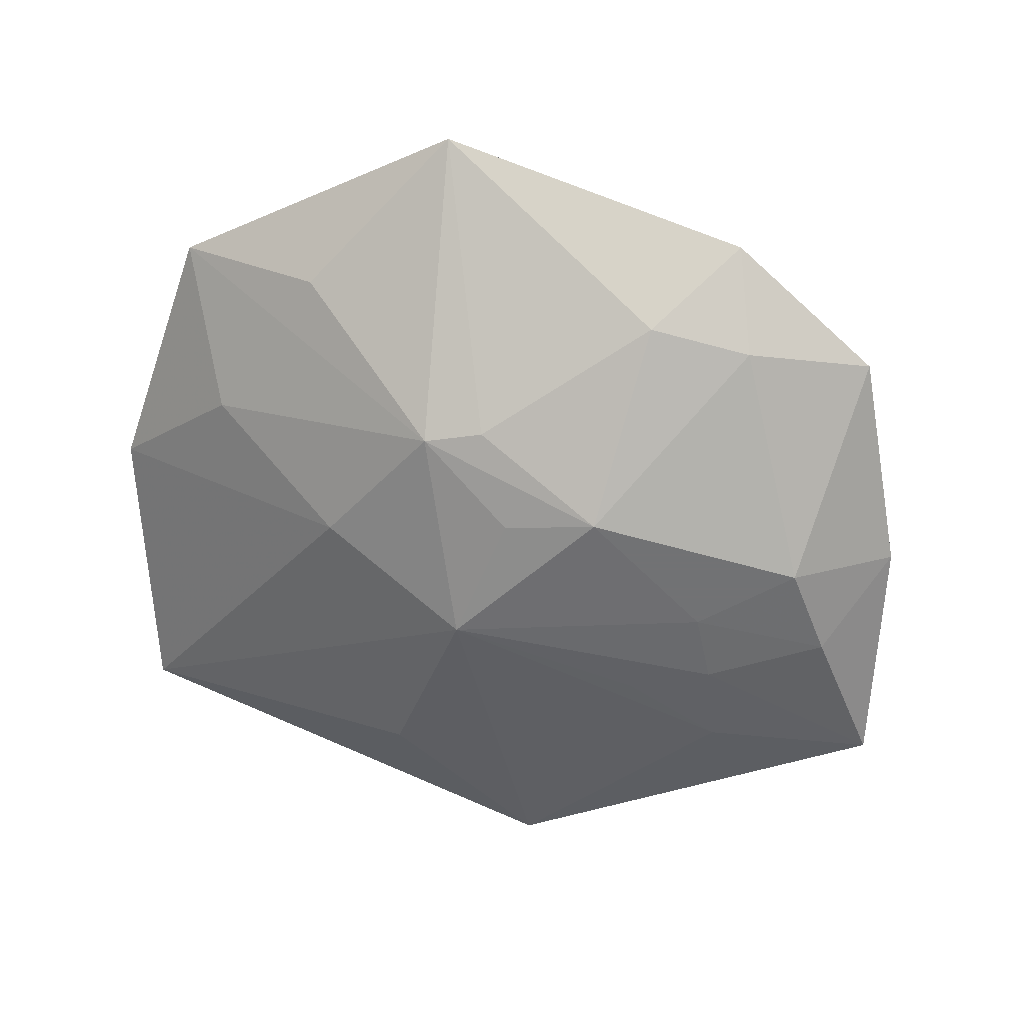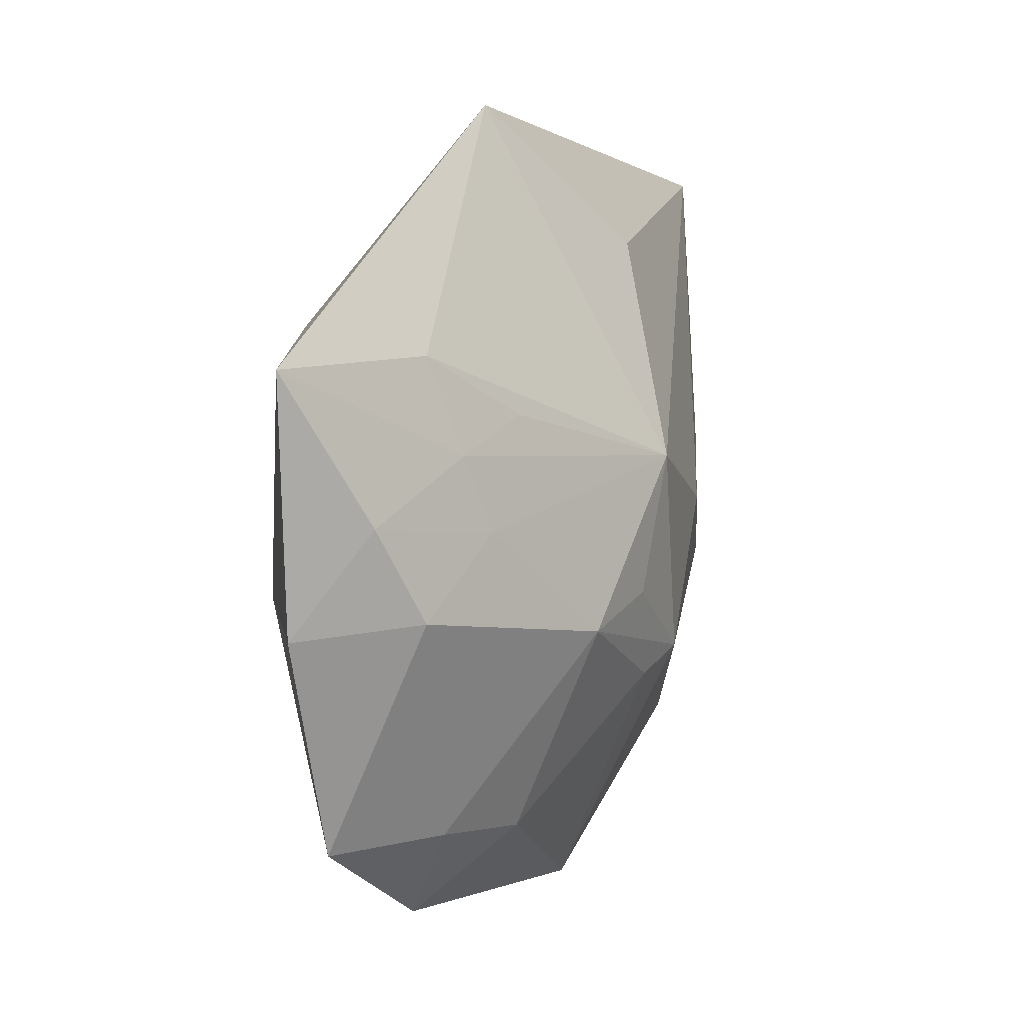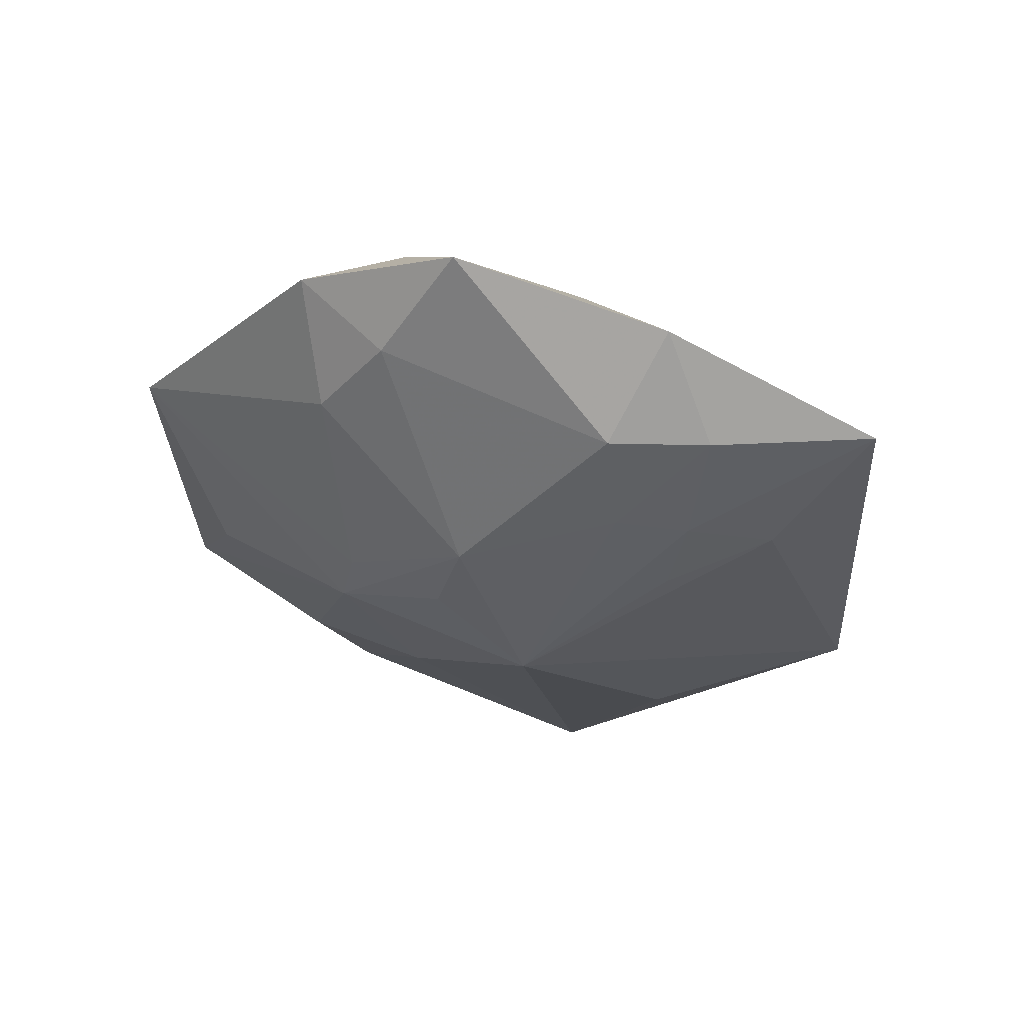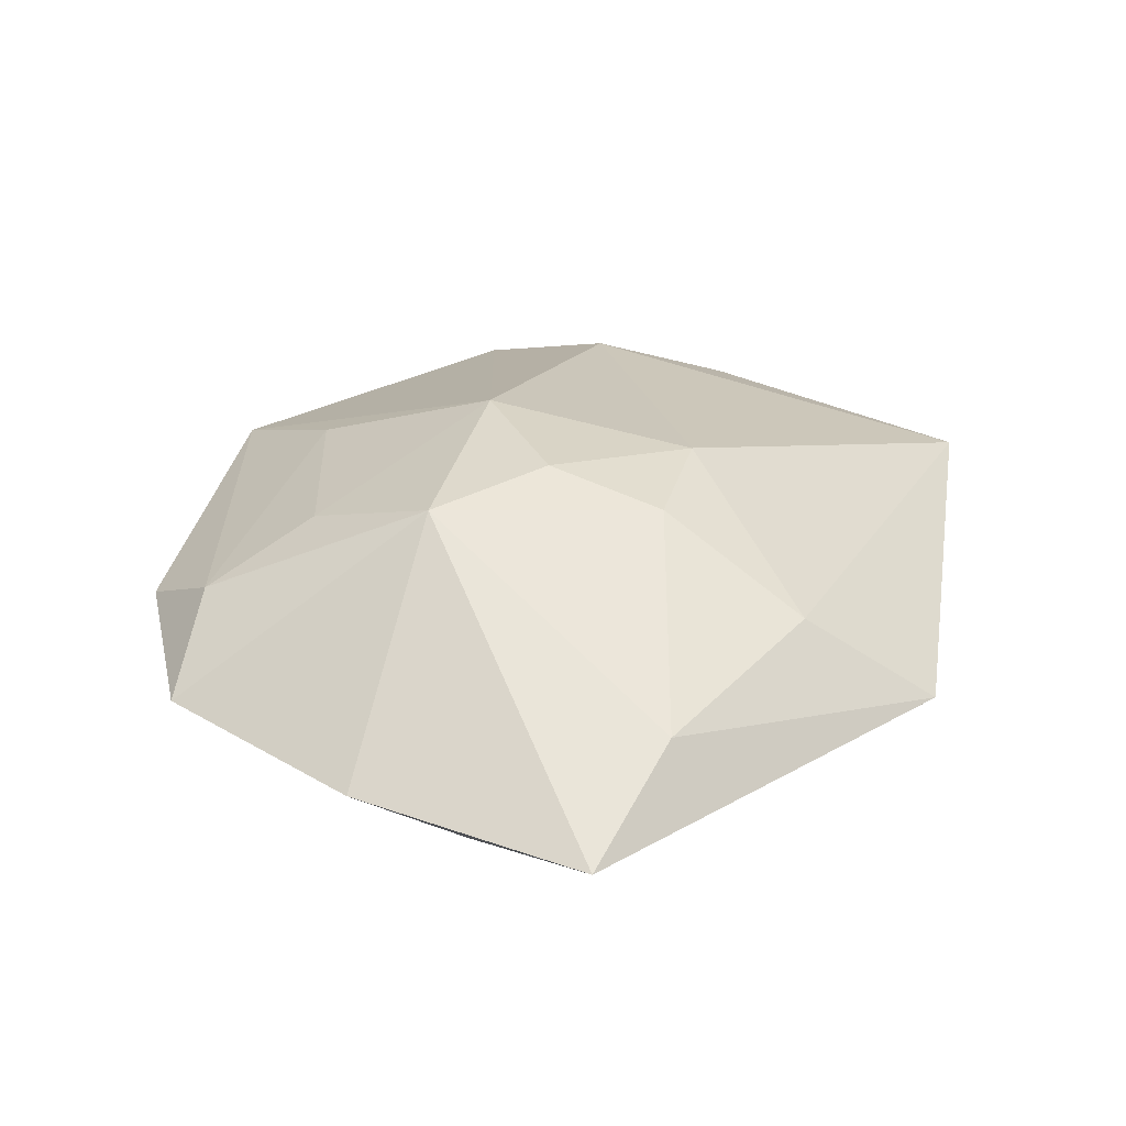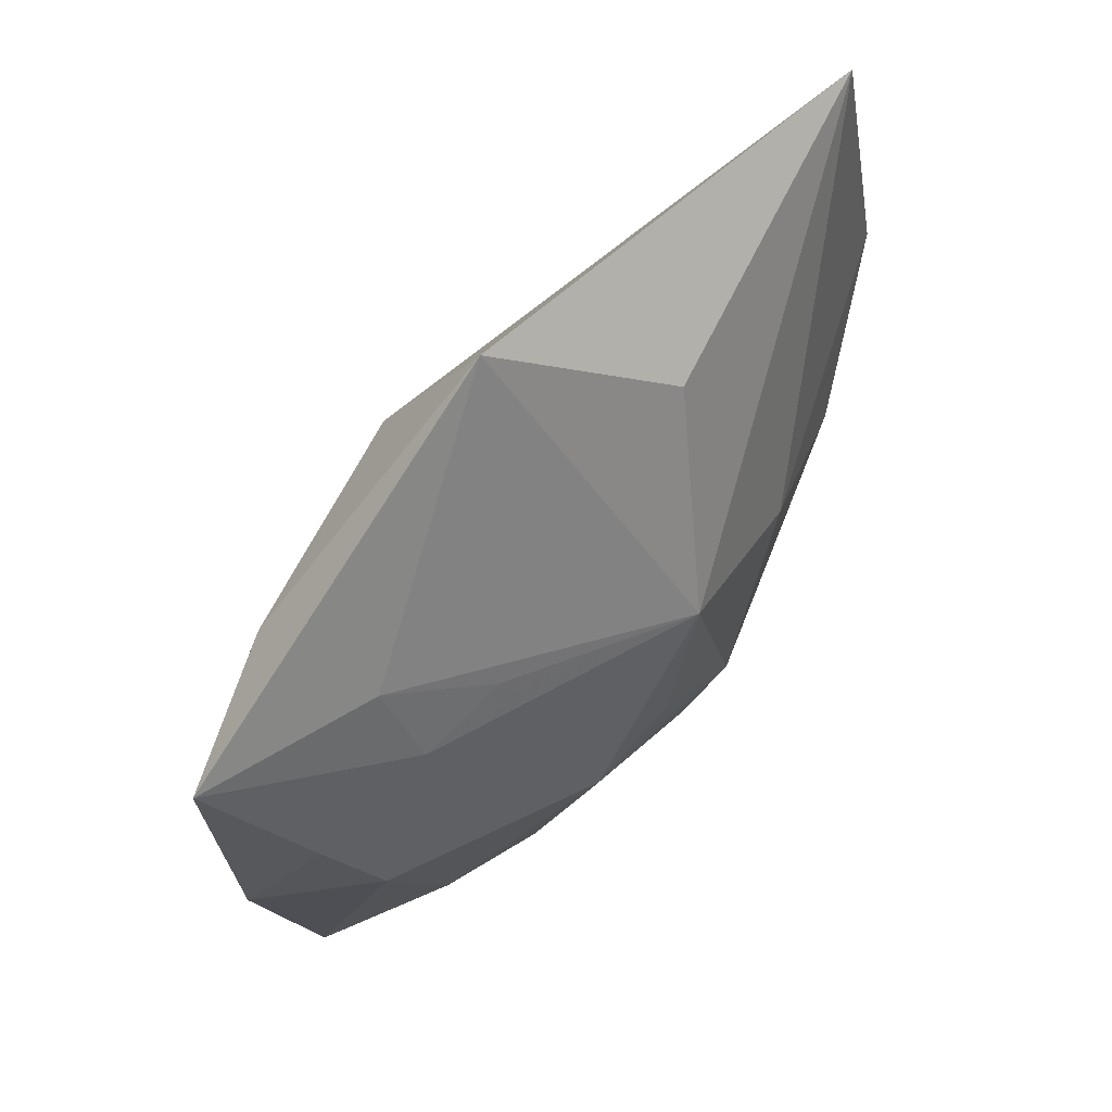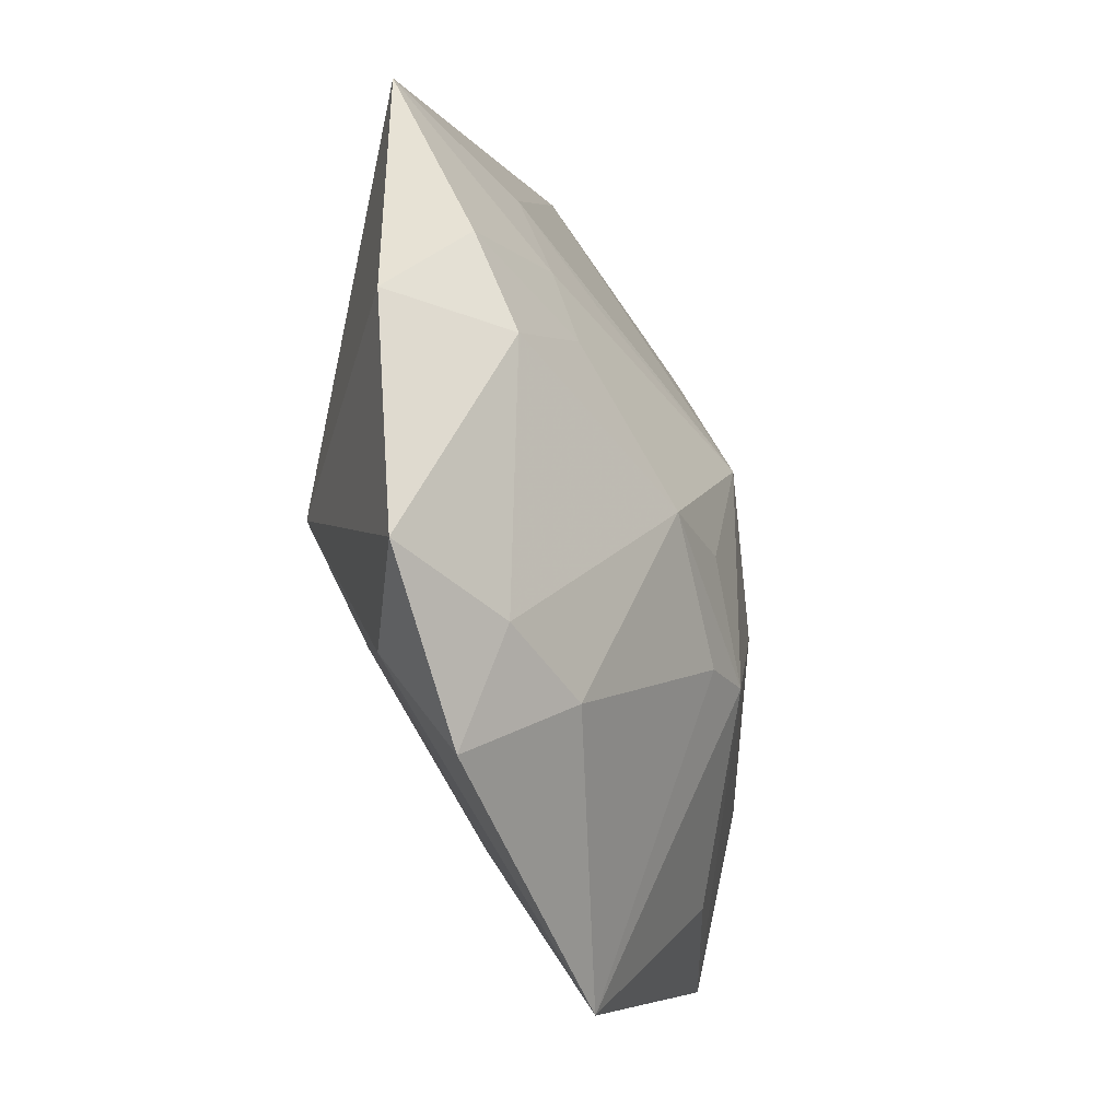
<metadata>
{"format":"obj","ext":"obj","renderer":"f3d","projection":"perspective","resolution":1024,"background":"white","views":[{"elev":-55.6,"azim":-14.2,"up":"+Z"},{"elev":-1.1,"azim":134.4,"up":"+Y"},{"elev":-42.5,"azim":51.5,"up":"+Z"},{"elev":15.5,"azim":101.0,"up":"+Z"},{"elev":48.6,"azim":148.5,"up":"+Y"},{"elev":-50.3,"azim":127.1,"up":"+Y"}]}
</metadata>
<code>
v 0.001062 0.01026 0.009671
v 0.01652 -0.005834 0.00801
v 0.0009961 -0.004948 0.01267
v -0.002096 -0.005493 -0.01115
v 0.0289 -0.008477 -0.008409
v 0.01182 -0.01545 0.005972
v 0.01217 0.01982 0.0004356
v 0.01287 -0.02214 -0.006059
v 0.01078 -0.02818 -0.0006953
v -0.01485 0.00171 -0.005559
v -0.003598 0.004356 -0.01214
v 0.01464 -0.001365 -0.01254
v 0.009875 0.009507 0.007132
v 0.01146 0.006642 -0.01189
v 0.01588 -0.02243 0.001414
v -0.01239 -0.02818 0.006597
v 0.02504 -0.001265 -0.01234
v 0.03222 0.008535 -0.01119
v 0.005137 -0.02212 -0.005469
v 0.01957 0.01017 -0.01134
v -0.02047 -0.01502 0.003274
v -0.005505 -0.01158 -0.008299
v -0.02534 -0.002013 0.00326
v 0.0207 -0.00737 -0.01254
v -0.02579 0.02835 0.005042
v 0.02413 0.01232 -0.004602
v -0.03056 -0.01174 0.01064
v -0.009537 -0.009593 -0.007771
v -0.004931 0.02033 -0.007146
v -0.03233 0.008112 0.009165
v -0.02438 -0.001136 0.01268
v 0.02245 -0.02284 -0.004913
v 0.004254 -0.008191 -0.01254
v -0.003761 -0.01916 0.008812
v 0.01712 0.003655 -0.01233
v 0.00874 0.02892 -0.005881
v 0.009467 0.001191 0.009886
f 25 31 1
f 16 15 34
f 5 18 2
f 2 32 5
f 15 32 2
f 36 25 7
f 25 1 7
f 37 1 3
f 3 1 31
f 3 2 37
f 16 34 3
f 16 3 27
f 27 3 31
f 29 25 36
f 6 34 15
f 15 2 6
f 6 3 34
f 2 3 6
f 26 18 36
f 36 7 26
f 26 2 18
f 13 1 37
f 13 7 1
f 37 2 13
f 2 26 13
f 13 26 7
f 16 27 21
f 25 10 30
f 30 31 25
f 30 27 31
f 5 32 24
f 11 29 36
f 33 4 11
f 11 10 25
f 25 29 11
f 23 30 10
f 27 30 23
f 16 19 9
f 9 15 16
f 9 32 15
f 8 19 33
f 8 24 32
f 33 24 8
f 32 9 8
f 8 9 19
f 28 23 10
f 10 11 28
f 28 11 4
f 16 21 28
f 28 21 27
f 27 23 28
f 28 4 33
f 33 19 22
f 22 28 33
f 22 19 16
f 16 28 22
f 17 35 18
f 17 18 5
f 5 24 17
f 18 35 20
f 36 18 20
f 20 11 36
f 33 11 12
f 11 35 12
f 12 24 33
f 12 17 24
f 35 17 12
f 14 35 11
f 11 20 14
f 14 20 35

</code>
